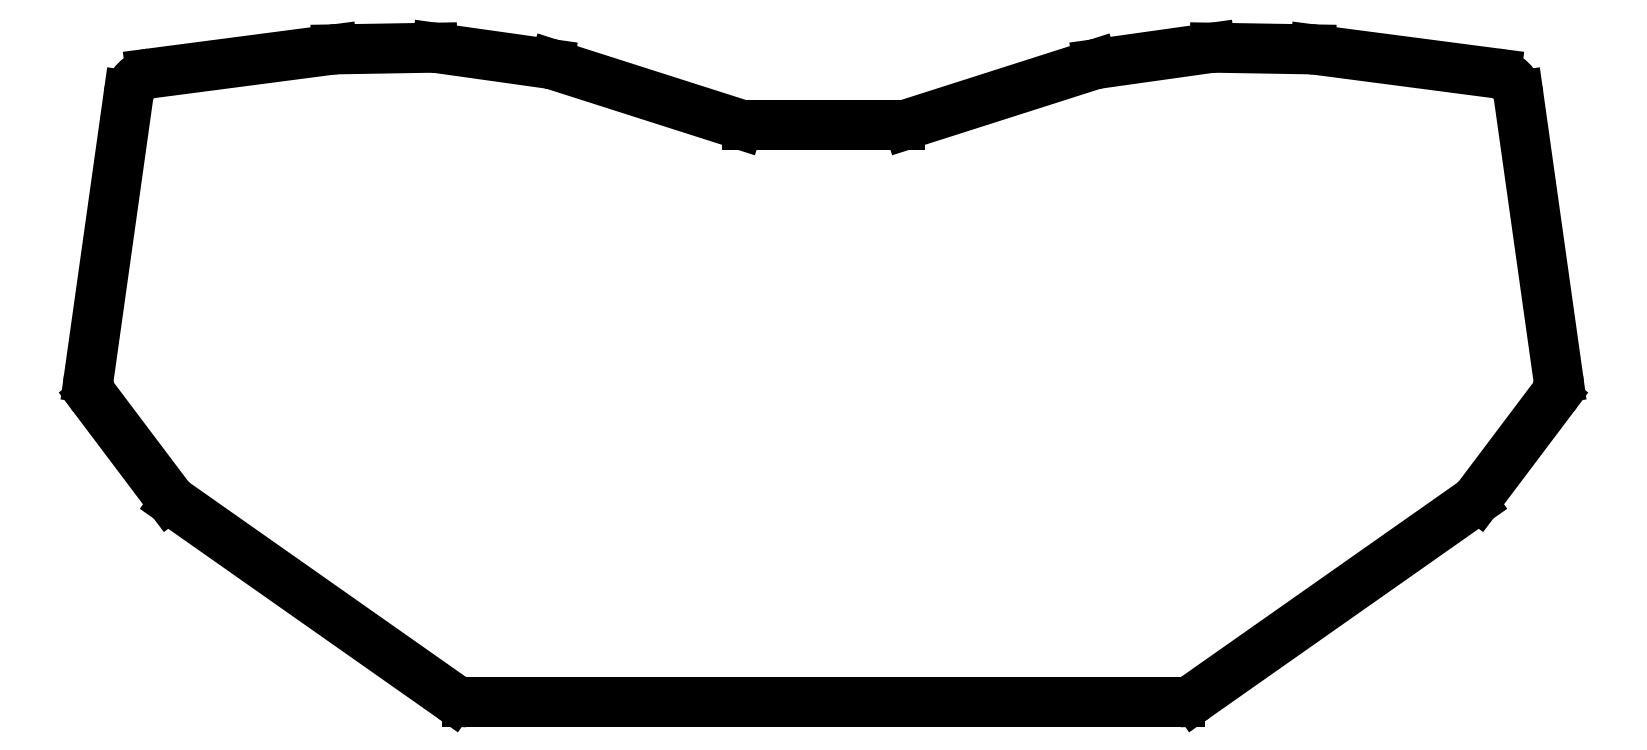
<metadata>
{"format":"dxf","ext":"dxf","renderer":"ezdxf+matplotlib","layout":"modelspace","background":"white","min_lineweight":24,"dpi":150}
</metadata>
<code>
0
SECTION
2
ENTITIES
0
LINE
8
0
10
281
20
-193.9
11
143.7
21
-193.9
0
LINE
8
0
10
140.9
20
-192.9
11
87.52
21
-155.5
0
LINE
8
0
10
86.4
20
-154.4
11
71.95
21
-135.2
0
LINE
8
0
10
70.99
20
-131.5
11
78.64
21
-77.1
0
LINE
8
0
10
82.94
20
-72.84
11
118
21
-68.26
0
LINE
8
0
10
118.5
20
-68.22
11
137.1
21
-67.9
0
LINE
8
0
10
137.9
20
-67.95
11
159.6
21
-71.01
0
LINE
8
0
10
160.5
20
-71.2
11
196.1
21
-82.56
0
LINE
8
0
10
197.6
20
-82.79
11
227.2
21
-82.79
0
LINE
8
0
10
228.7
20
-82.56
11
264.3
21
-71.2
0
LINE
8
0
10
265.1
20
-71.01
11
286.9
21
-67.95
0
LINE
8
0
10
287.7
20
-67.9
11
306.2
21
-68.22
0
LINE
8
0
10
306.8
20
-68.26
11
341.8
21
-72.84
0
LINE
8
0
10
346.1
20
-77.1
11
353.8
21
-131.5
0
LINE
8
0
10
352.8
20
-135.2
11
338.4
21
-154.4
0
LINE
8
0
10
337.2
20
-155.5
11
283.9
21
-192.9
0
ARC
8
0
10
143.7
20
-188.9
40
5
50
234.9
51
270
0
ARC
8
0
10
90.39
20
-151.4
40
5
50
217
51
234.9
0
ARC
8
0
10
75.94
20
-132.2
40
5
50
172
51
217
0
ARC
8
0
10
83.59
20
-77.8
40
5
50
97.45
51
172
0
ARC
8
0
10
118.6
20
-73.22
40
5
50
90.97
51
97.45
0
ARC
8
0
10
137.2
20
-72.9
40
5
50
82
51
90.97
0
ARC
8
0
10
159
20
-75.96
40
5
50
72.29
51
82
0
ARC
8
0
10
197.6
20
-77.79
40
5
50
252.3
51
270
0
ARC
8
0
10
227.2
20
-77.79
40
5
50
270
51
287.7
0
ARC
8
0
10
265.8
20
-75.96
40
5
50
98
51
107.7
0
ARC
8
0
10
287.6
20
-72.9
40
5
50
89.03
51
98
0
ARC
8
0
10
306.1
20
-73.22
40
5
50
82.55
51
89.03
0
ARC
8
0
10
341.2
20
-77.8
40
5
50
8
51
82.55
0
ARC
8
0
10
348.8
20
-132.2
40
5
50
323
51
8
0
ARC
8
0
10
334.4
20
-151.4
40
5
50
305.1
51
323
0
ARC
8
0
10
281
20
-188.9
40
5
50
270
51
305.1
0
ENDSEC
0
EOF

</code>
